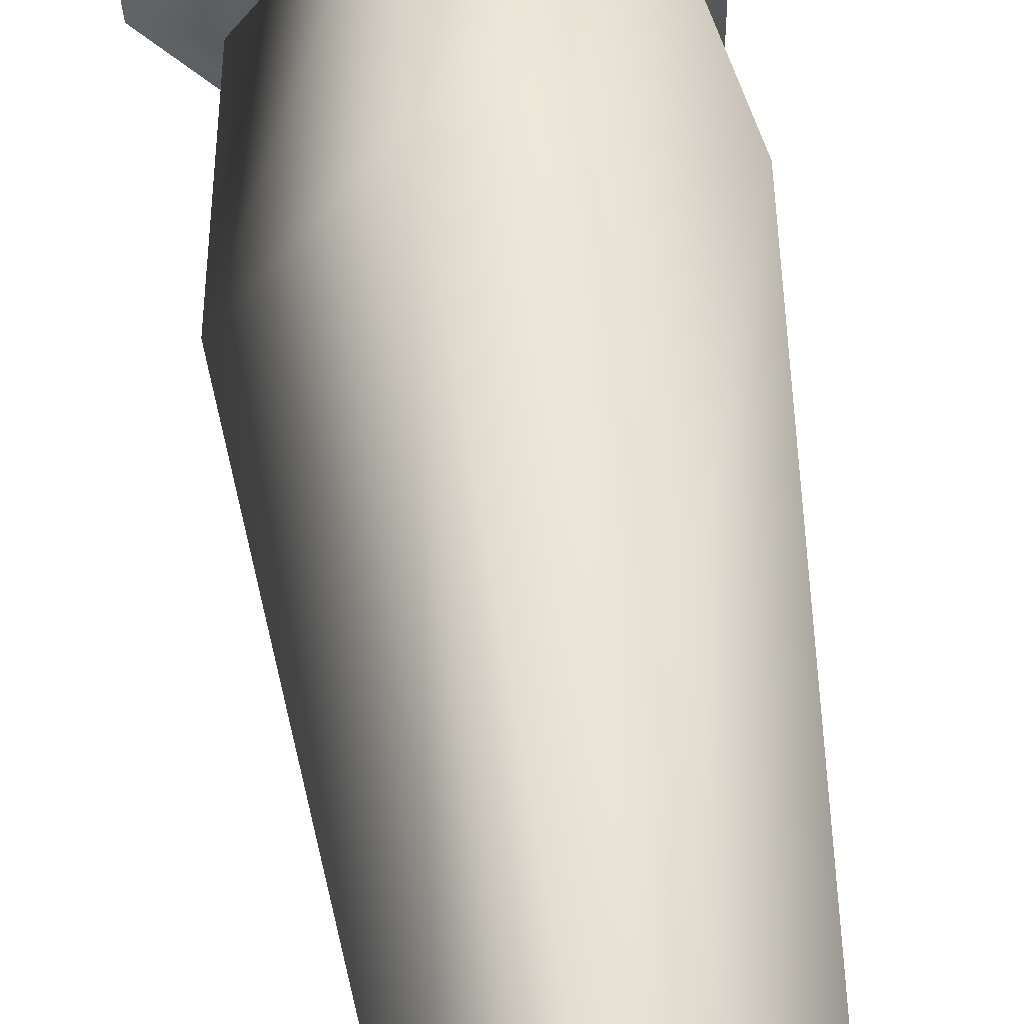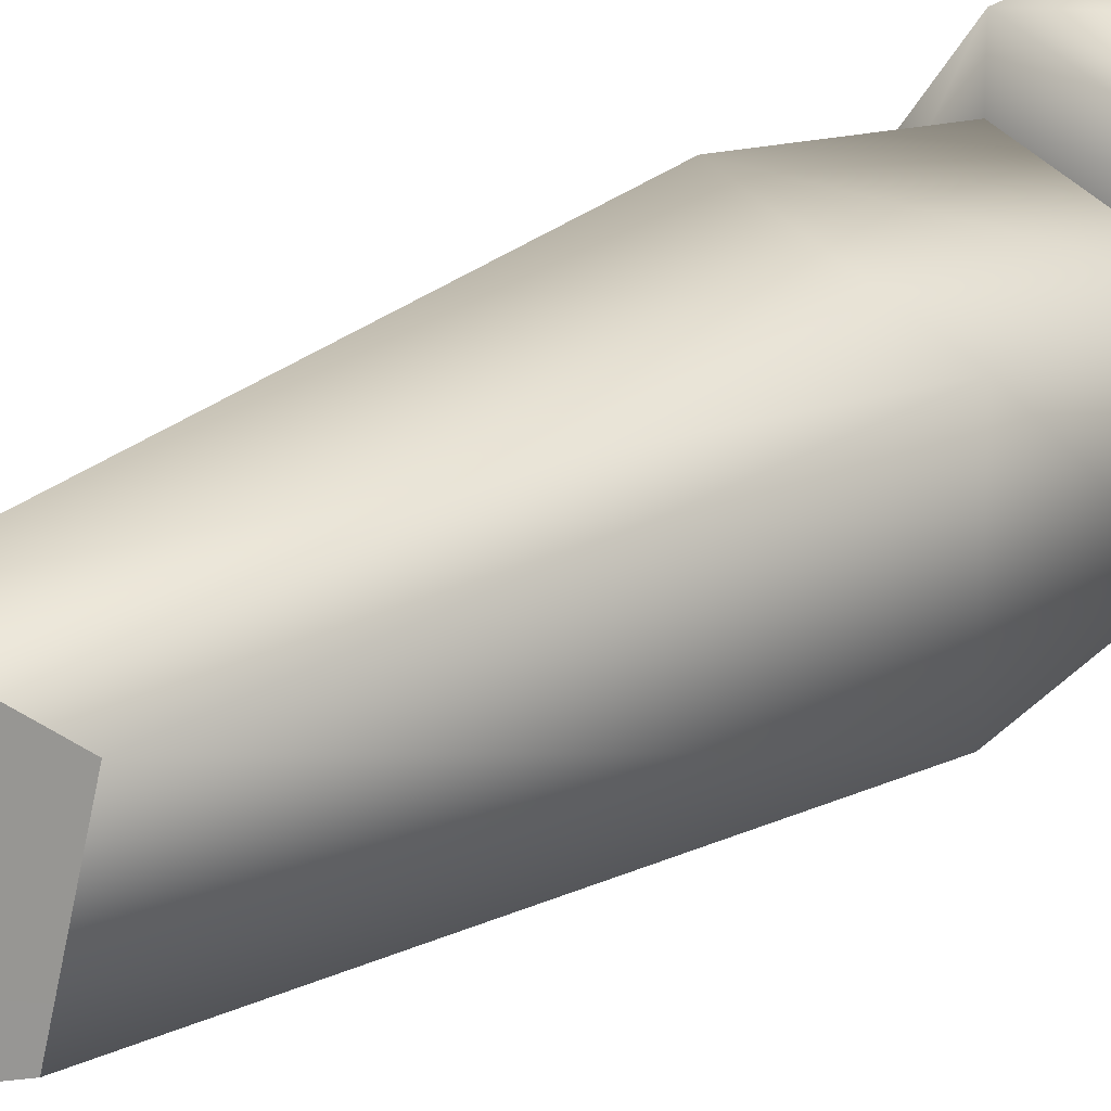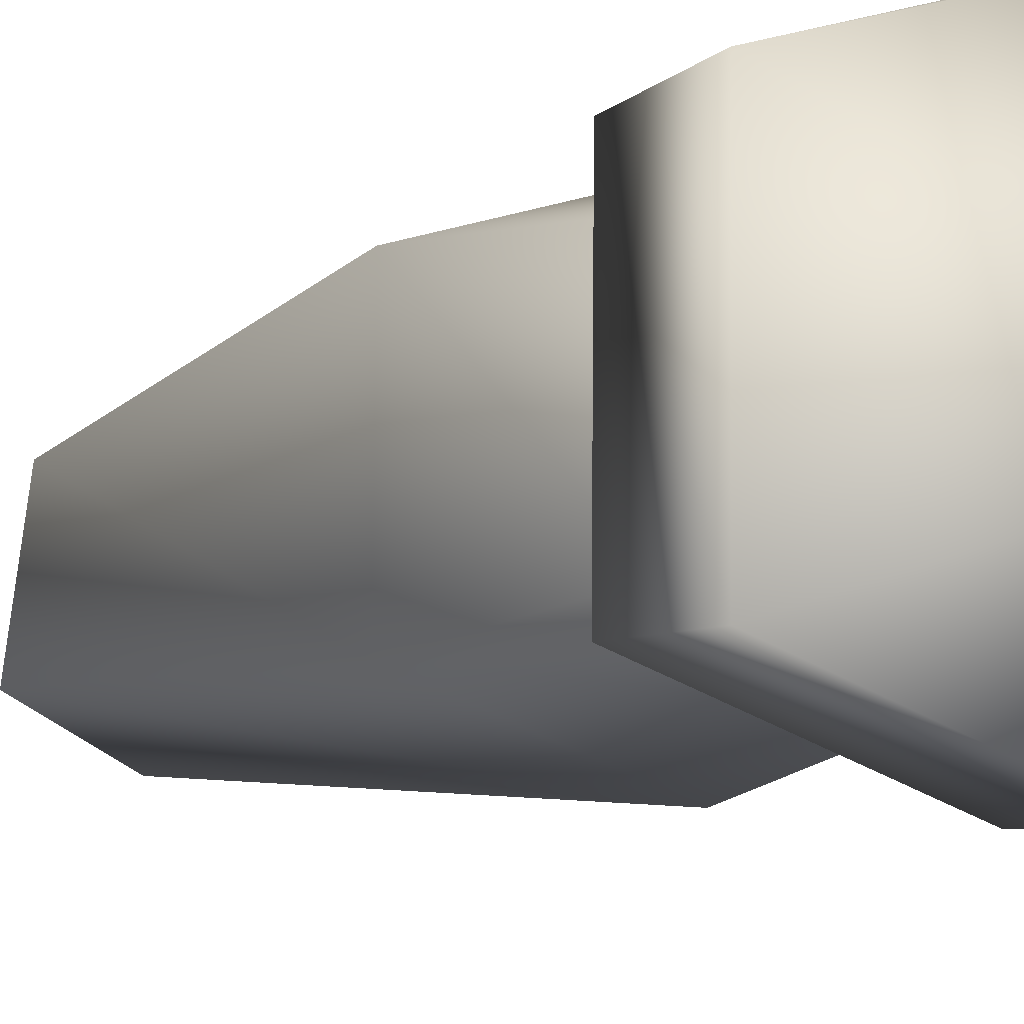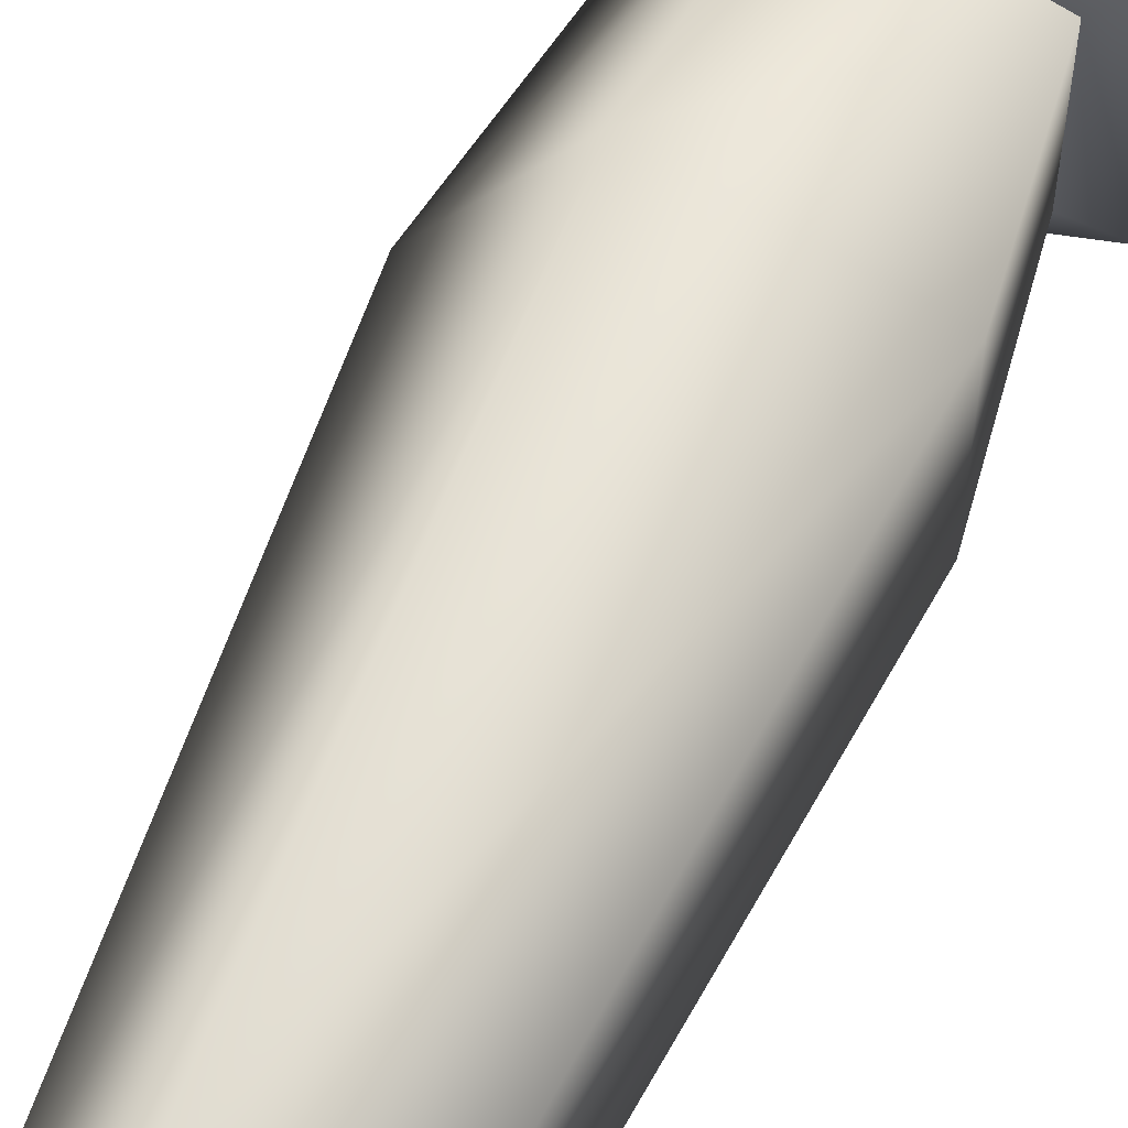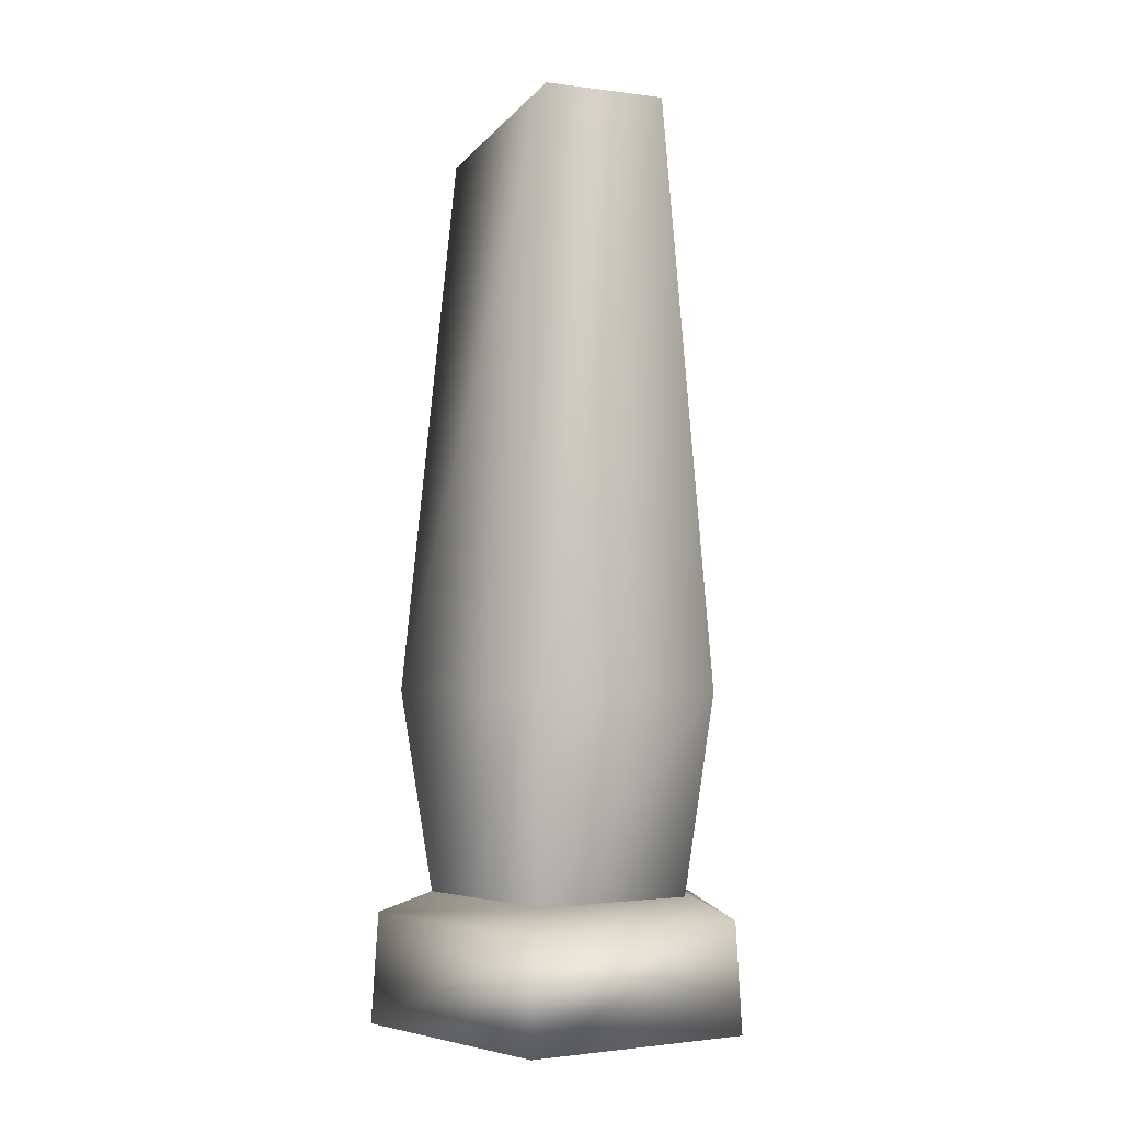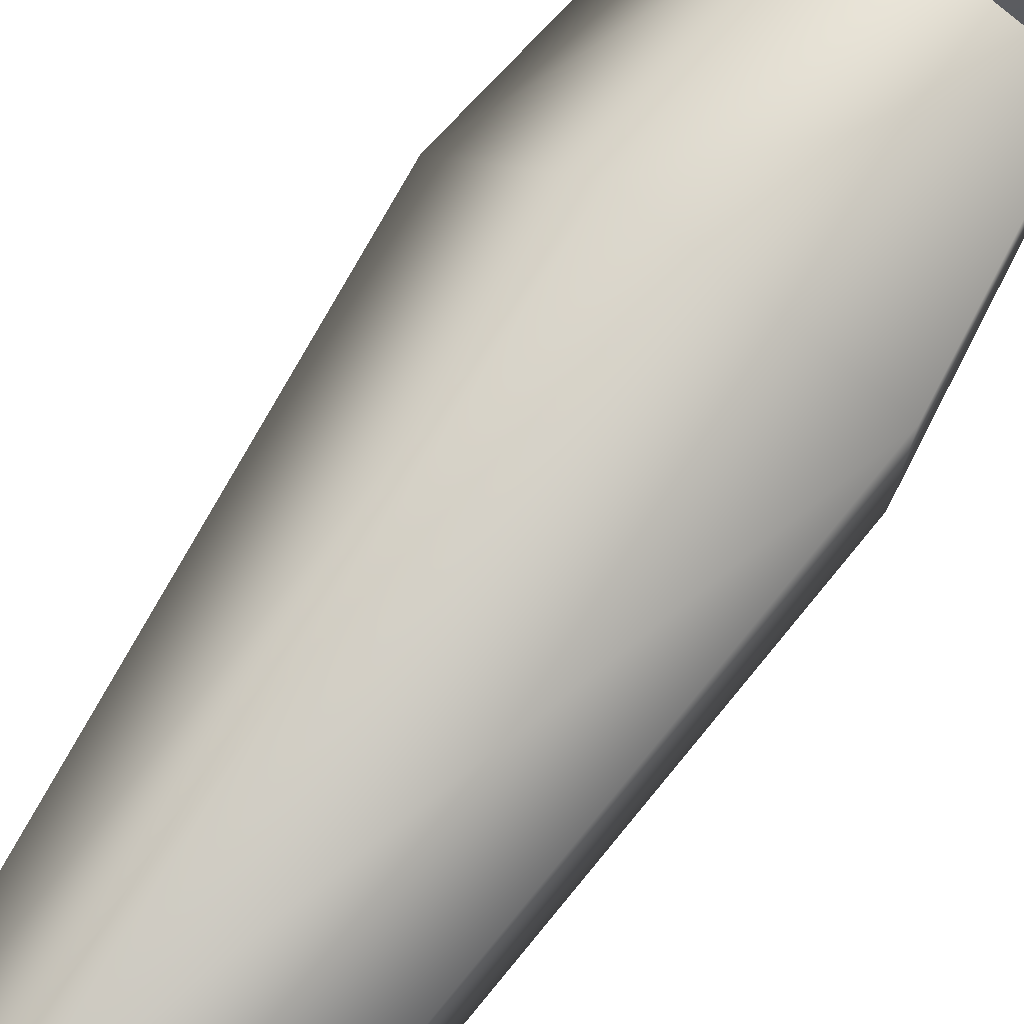
<metadata>
{"format":"obj","ext":"obj","renderer":"f3d","projection":"perspective","resolution":1024,"background":"white","views":[{"elev":56.5,"azim":172.4,"up":"+Z"},{"elev":25.2,"azim":-134.8,"up":"+Z"},{"elev":-8.0,"azim":-30.7,"up":"+Z"},{"elev":59.0,"azim":-156.8,"up":"+Z"},{"elev":-1.1,"azim":99.3,"up":"+Y"},{"elev":77.5,"azim":-145.6,"up":"+Z"}]}
</metadata>
<code>
o NewElfRuin03
v 1.055 -0.1412 3.784
v 0.6337 0.6078 3.742
v -2.637 -0.1412 2.62
v -2.637 -0.1412 2.62
v 4.46 -0.1412 0.2451
v 1.774 -0.1412 4.011
v -2.678 -0.1412 -2.005
v 1.709 -0.1412 -3.473
v -2.523 2.101 2.535
v -1.652 2.496 1.891
v -2.562 2.101 -1.923
v -1.68 2.496 -1.294
v 1.666 2.101 -3.337
v 1.34 2.496 -2.304
v 4.318 2.101 0.2464
v 3.234 2.496 0.2558
v 1.729 2.101 3.876
v 1.385 2.496 2.848
v -2.523 2.101 2.535
v -1.652 2.496 1.891
v 1.774 -0.1412 4.011
v 0.6337 0.6078 3.742
v 1.055 -0.1412 3.784
v 1.729 2.101 3.876
v -2.523 2.101 2.535
v -2.637 -0.1412 2.62
v 4.318 2.101 0.2464
v 4.46 -0.1412 0.2451
v 1.666 2.101 -3.337
v 1.709 -0.1412 -3.473
v -2.562 2.101 -1.923
v -2.678 -0.1412 -2.005
v -2.523 2.101 2.535
v -1.652 2.496 1.891
v -2.156 6.569 2.264
v -1.68 2.496 -1.294
v -1.262 16.44 1.603
v -2.191 6.569 -1.658
v -1.285 17.26 -1.012
v 1.529 6.569 -2.903
v 1.194 18.55 -1.842
v 3.862 6.569 0.2504
v 2.75 18.55 0.2601
v 1.584 6.569 3.443
v 1.231 17.26 2.389
v -2.156 6.569 2.264
v -1.262 16.44 1.603
v -1.652 2.496 1.891
v 1.385 2.496 2.848
v 3.234 2.496 0.2558
v 1.34 2.496 -2.304
v 1.231 17.26 2.389
v 0.5255 17.6 0.2795
v -1.262 16.44 1.603
v 1.194 18.55 -1.842
v 2.75 18.55 0.2601
v -1.285 17.26 -1.012
g Geoset0
f 1 2 3
f 4 5 6
f 7 5 4
f 8 5 7
f 9 10 11
f 12 11 10
f 11 12 13
f 14 13 12
f 13 14 15
f 16 15 14
f 15 16 17
f 18 17 16
f 17 18 19
f 20 19 18
f 21 22 23
f 24 25 26
f 22 24 26
f 21 24 22
f 27 24 21
f 28 27 21
f 29 27 28
f 30 29 28
f 31 29 30
f 32 31 30
f 33 31 32
f 3 33 32
g Geoset1
f 34 35 36
f 35 37 38
f 39 38 37
f 38 39 40
f 41 40 39
f 40 41 42
f 43 42 41
f 42 43 44
f 45 44 43
f 44 45 46
f 47 46 45
f 46 48 44
f 49 44 48
f 44 49 42
f 50 42 49
f 42 50 40
f 51 40 50
f 40 51 38
f 36 38 51
f 38 36 35
g Geoset2
f 52 53 54
f 55 53 56
f 56 53 52
f 57 53 55
f 54 53 57

</code>
